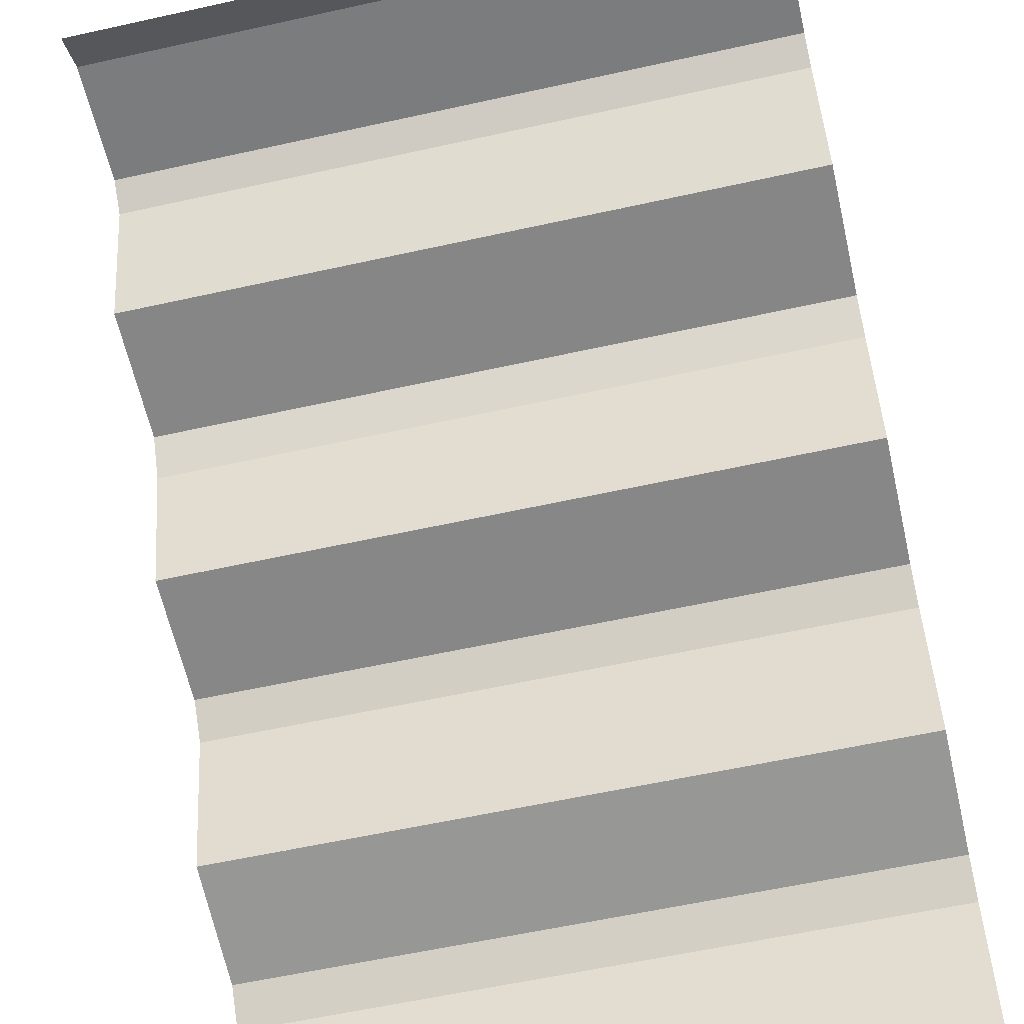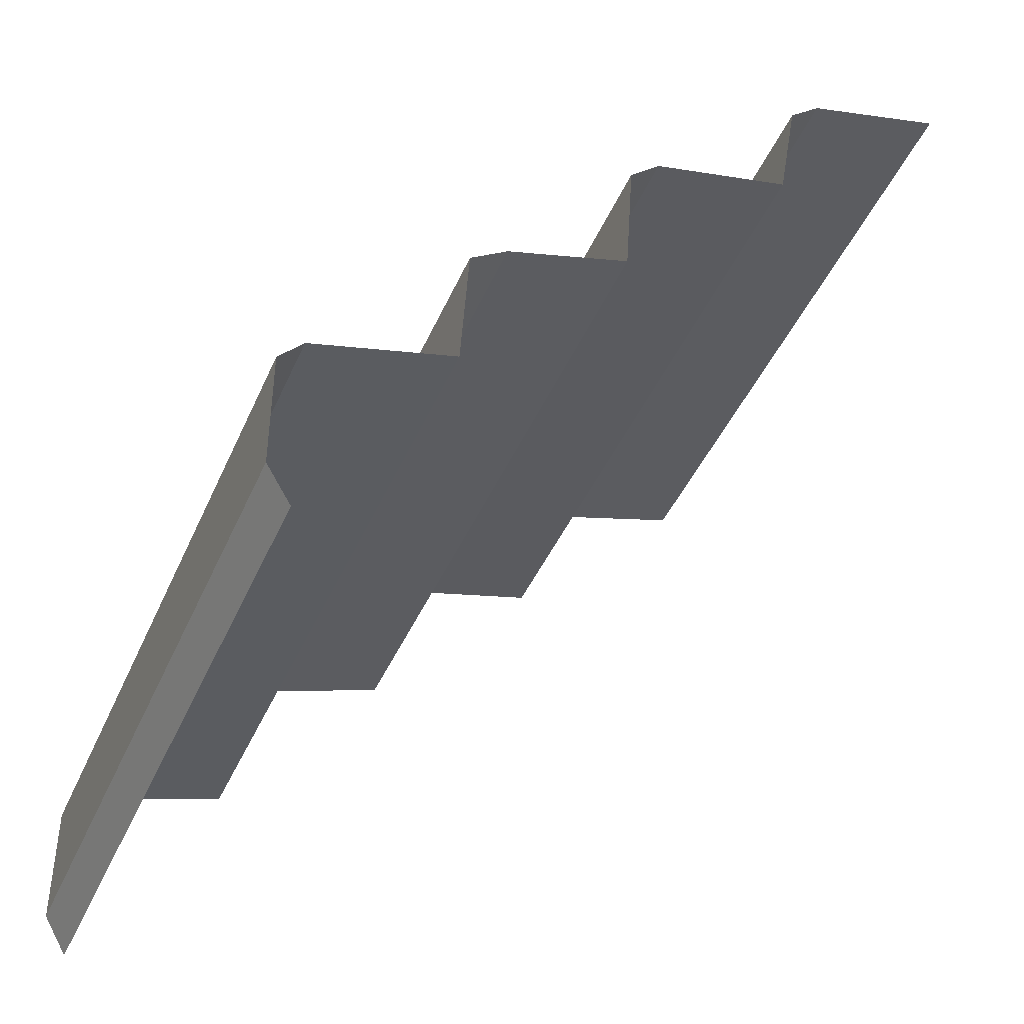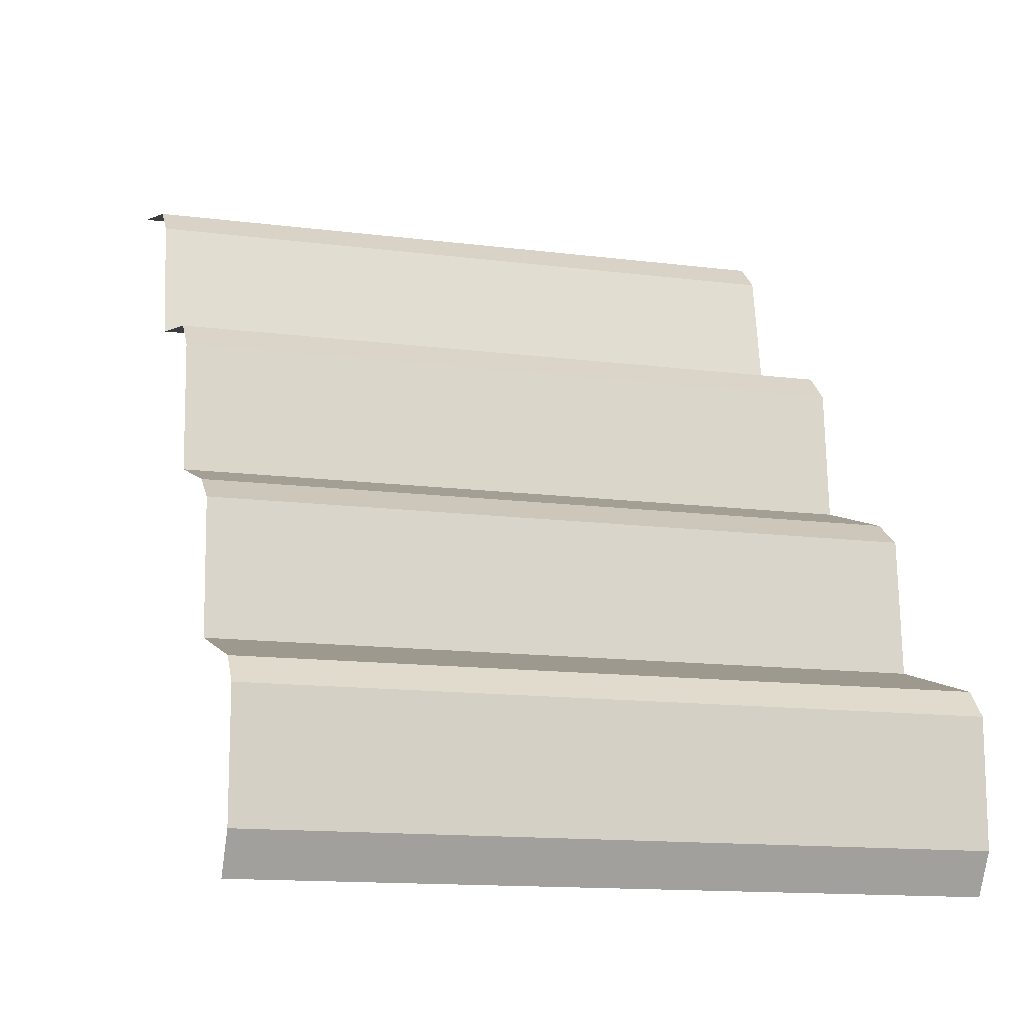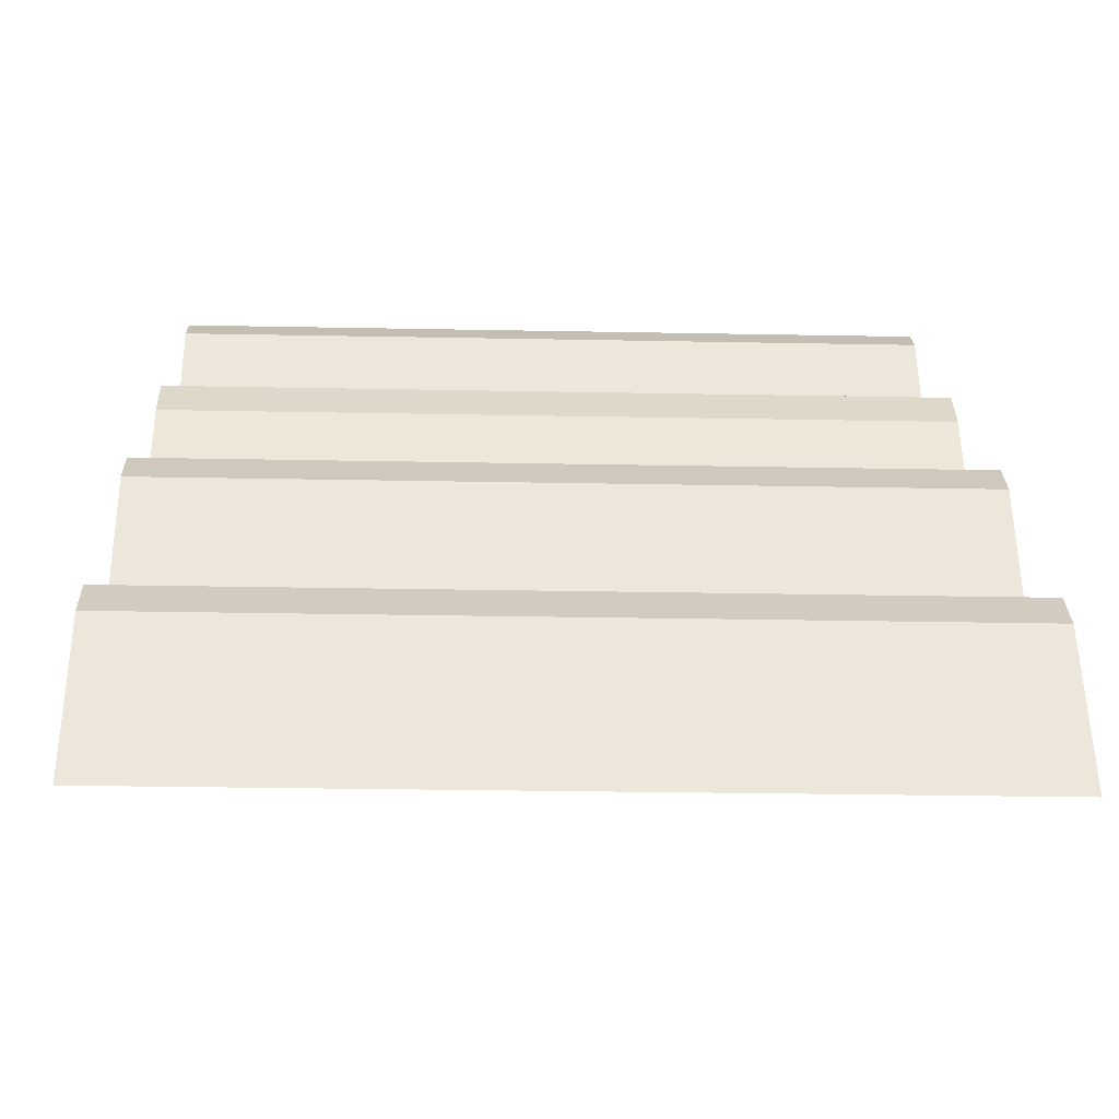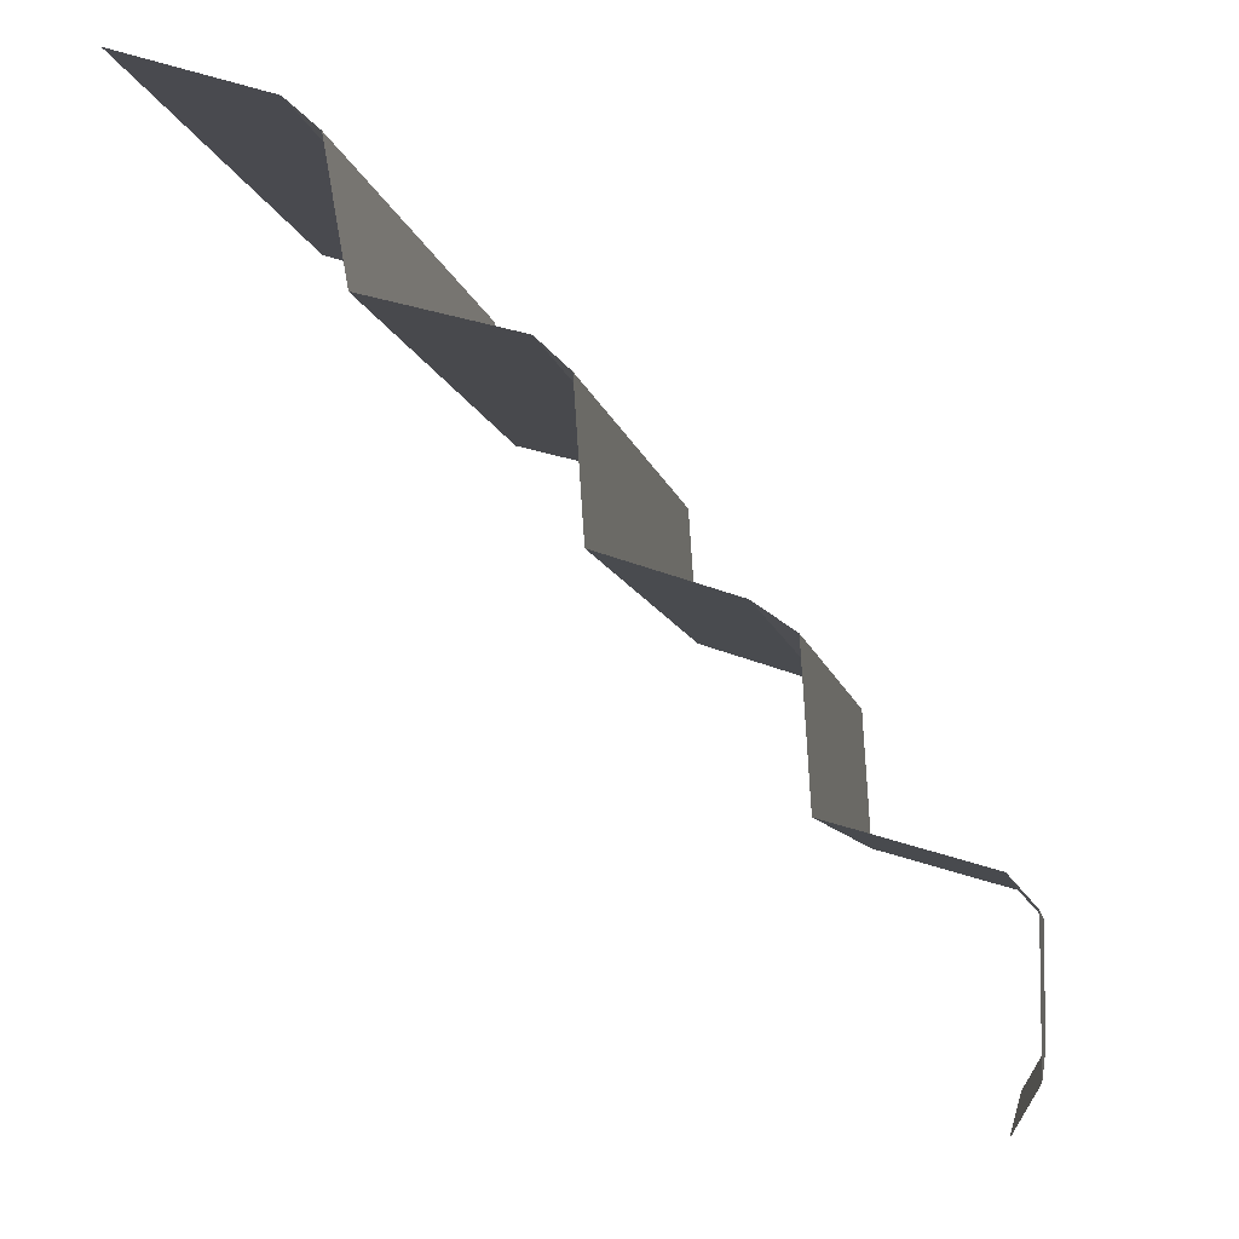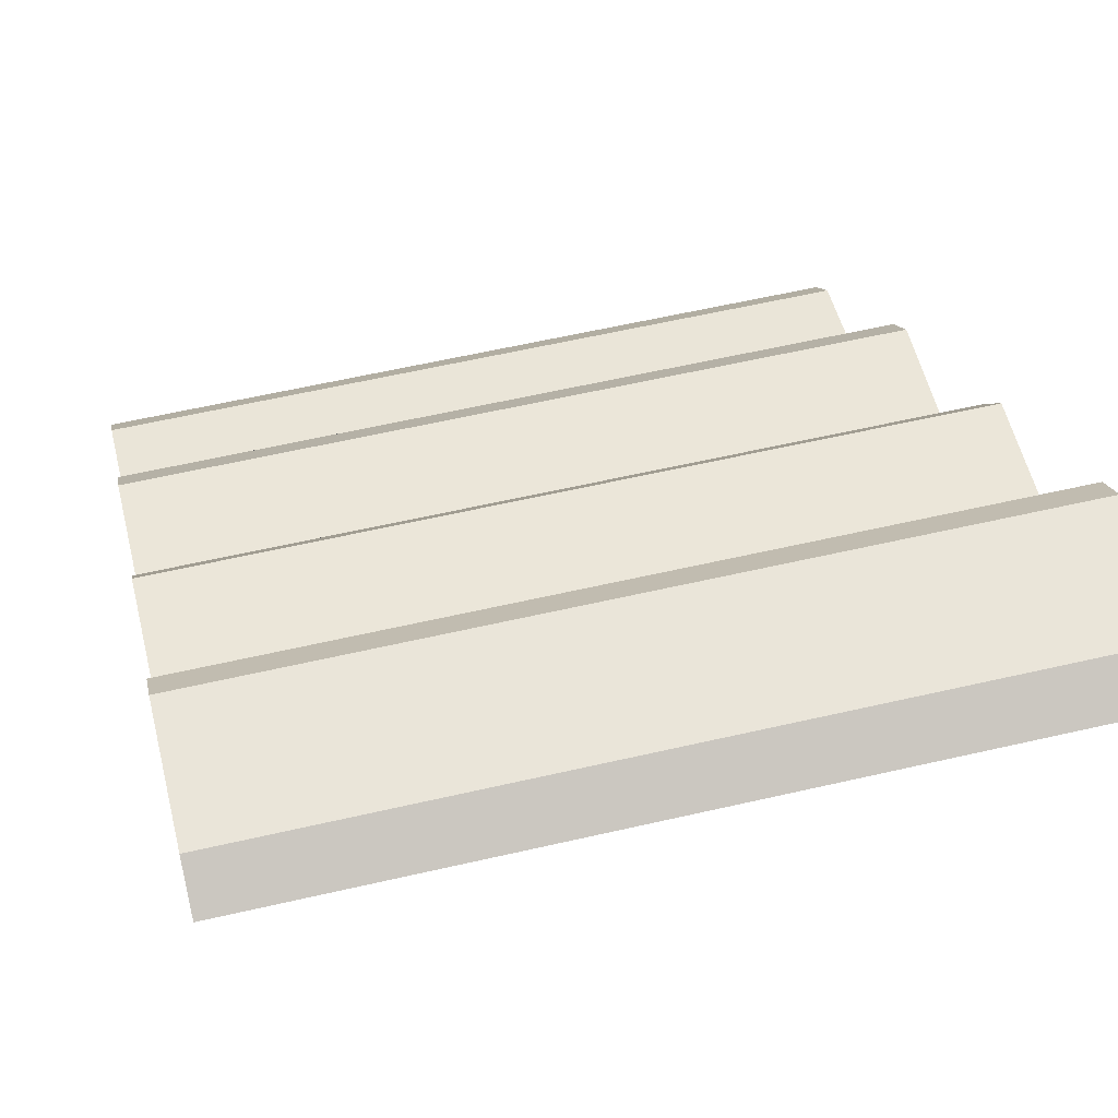
<metadata>
{"format":"obj","ext":"obj","renderer":"f3d","projection":"perspective","resolution":1024,"background":"white","views":[{"elev":-58.7,"azim":-167.1,"up":"+Y"},{"elev":-43.3,"azim":-112.5,"up":"+Z"},{"elev":-13.7,"azim":164.0,"up":"+Z"},{"elev":-24.3,"azim":-1.9,"up":"+Y"},{"elev":-6.4,"azim":98.5,"up":"+Z"},{"elev":58.4,"azim":166.5,"up":"+Y"}]}
</metadata>
<code>
g stair1_M
v 0.5035 1.681e-07 0.5037
v -0.5035 -3.102e-05 0.5037
v -0.5035 0.2098 0.4381
v 0.5035 0.2099 0.4381
v -0.5035 0.2892 0.2127
v 0.5035 0.2892 0.2127
v 0.5035 0.257 0.396
v -0.5035 0.257 0.396
v 0.5035 0.2099 0.4381
v -0.5035 0.2098 0.4381
v -0.5035 0.257 0.396
v 0.5035 0.257 0.396
v 0.5035 0.2892 0.2127
v -0.5035 0.2892 0.2127
v -0.5035 0.4953 0.1576
v 0.5035 0.4954 0.1576
v -0.5035 0.5534 -0.07831
v 0.5035 0.5534 -0.07831
v 0.5035 0.5401 0.1155
v -0.5035 0.5401 0.1155
v 0.5035 0.5401 0.1155
v 0.5035 0.4954 0.1576
v -0.5035 0.4953 0.1576
v -0.5035 0.5401 0.1155
v 0.5035 0.5534 -0.07831
v -0.5035 0.5534 -0.07831
v -0.5035 0.7309 -0.1367
v 0.5035 0.7309 -0.1367
v -0.5035 0.7963 -0.3693
v 0.5035 0.7964 -0.3693
v 0.5035 0.7845 -0.1742
v -0.5035 0.7845 -0.1742
v 0.5035 0.7845 -0.1742
v 0.5035 0.7309 -0.1367
v -0.5035 0.7309 -0.1367
v -0.5035 0.7845 -0.1742
v 0.5035 0.7964 -0.3693
v -0.5035 0.7963 -0.3693
v -0.5035 0.998 -0.4278
v 0.5035 0.998 -0.4278
v -0.5035 1.032 -0.4666
v -0.5035 1.032 -0.6446
v 0.5035 1.032 -0.6446
v 0.5035 1.032 -0.4666
v 0.5035 1.032 -0.4666
v 0.5035 0.998 -0.4278
v -0.5035 0.998 -0.4278
v -0.5035 1.032 -0.4666
v 0.5035 1.032 -0.6446
v -0.5035 1.032 -0.6446
v -0.5035 0.998 -0.7019
v 0.5035 0.998 -0.7019
g stair1_M_0
f 3 2 1
f 4 3 1
f 7 6 5
f 8 7 5
f 11 10 9
f 12 11 9
f 15 14 13
f 16 15 13
f 19 18 17
f 20 19 17
f 23 22 21
f 24 23 21
f 27 26 25
f 28 27 25
f 31 30 29
f 32 31 29
f 35 34 33
f 36 35 33
f 39 38 37
f 40 39 37
f 43 42 41
f 44 43 41
f 47 46 45
f 48 47 45
f 51 50 49
f 52 51 49

</code>
